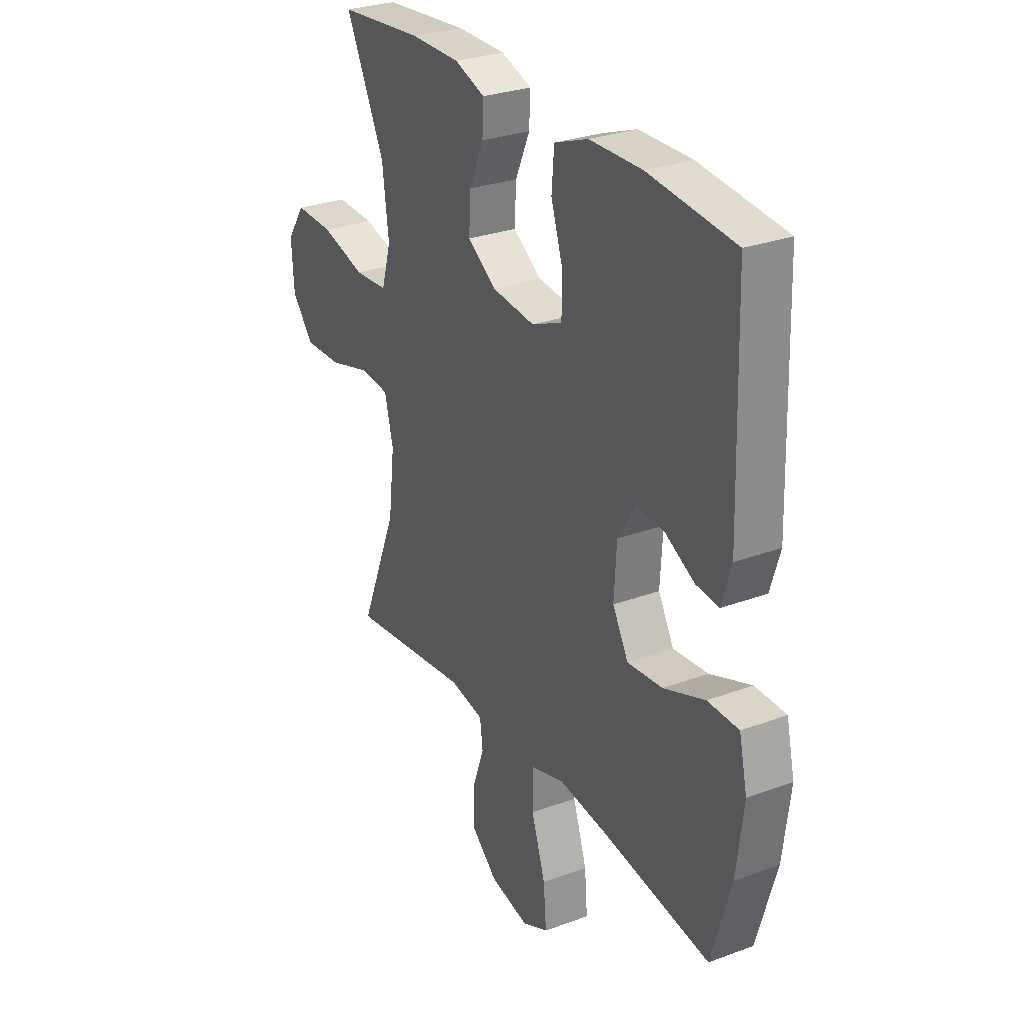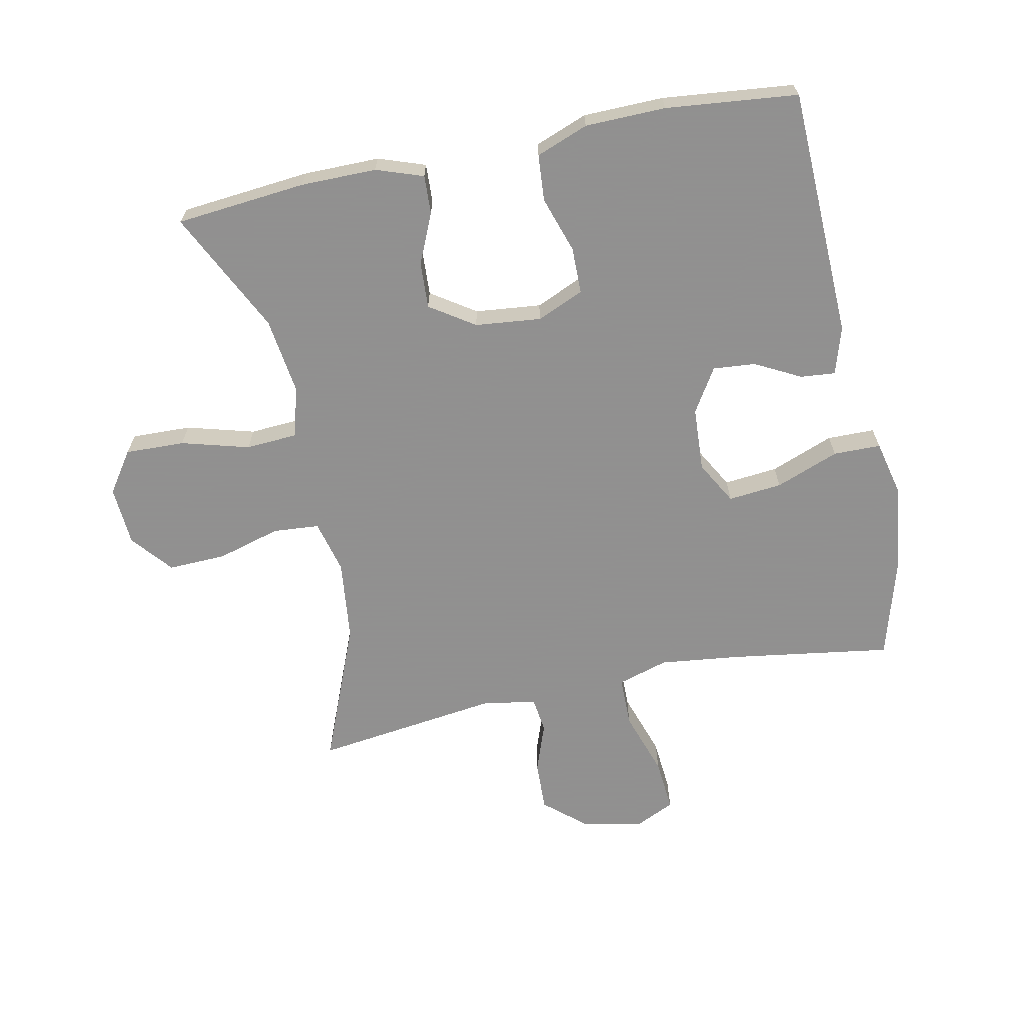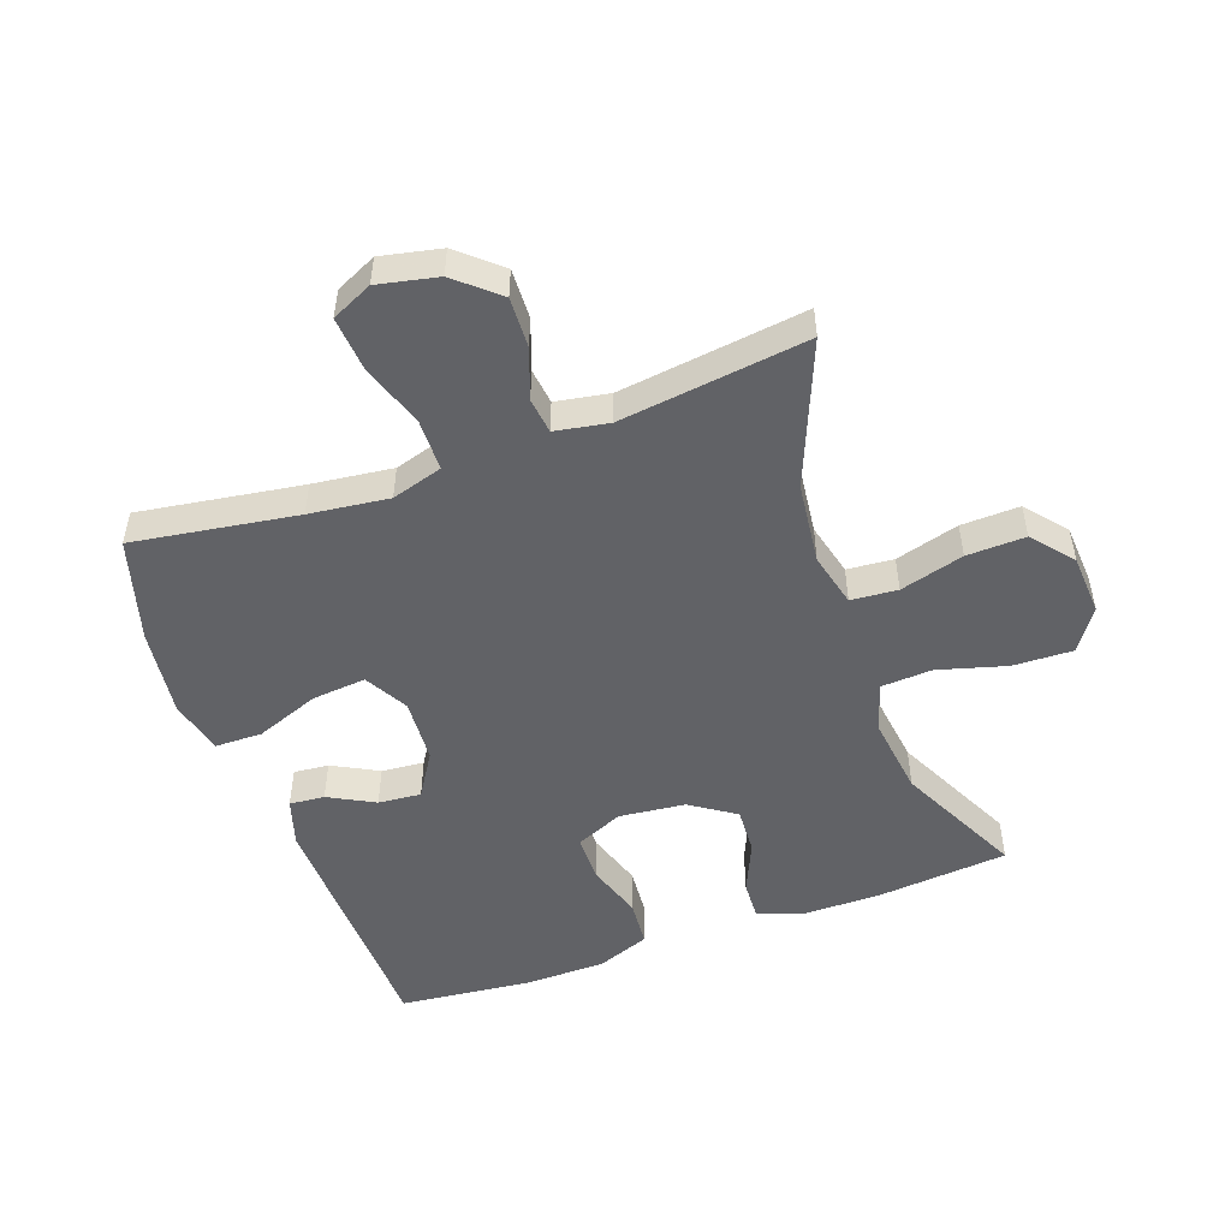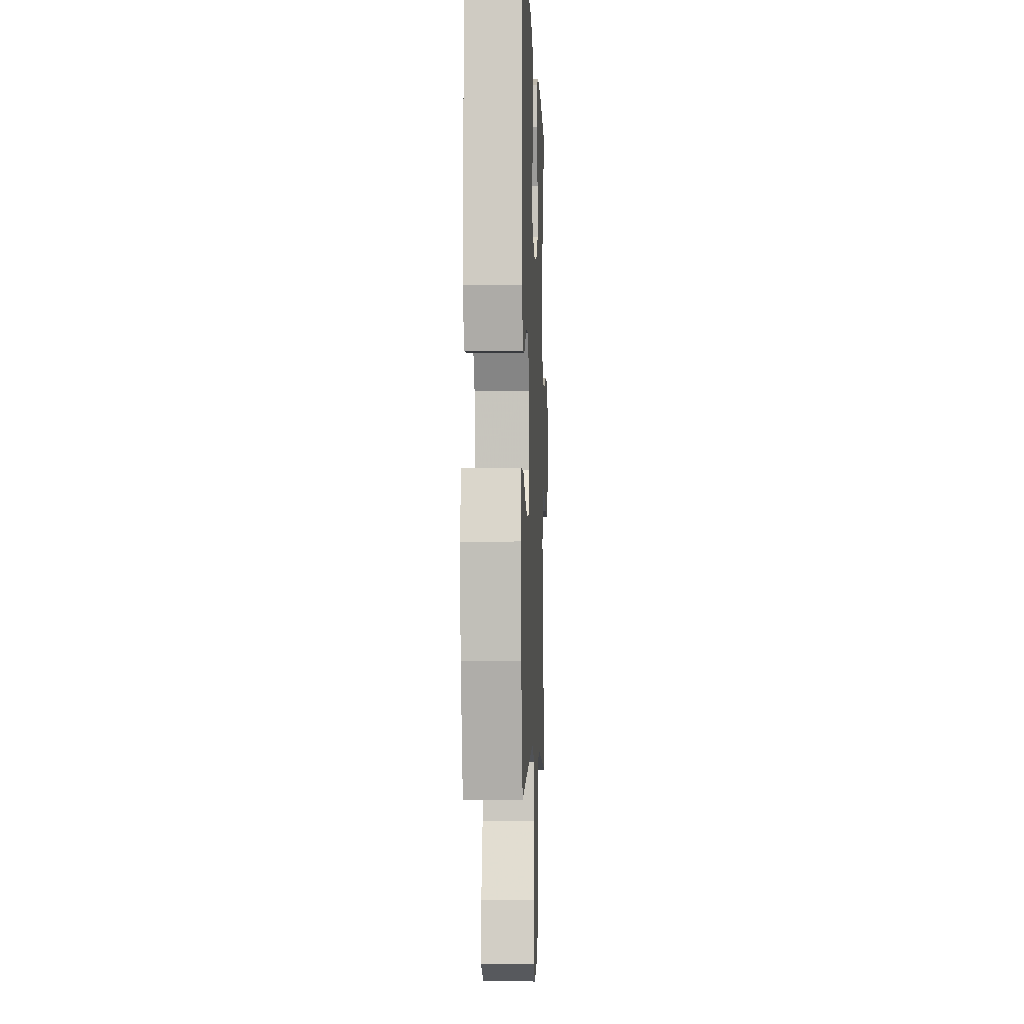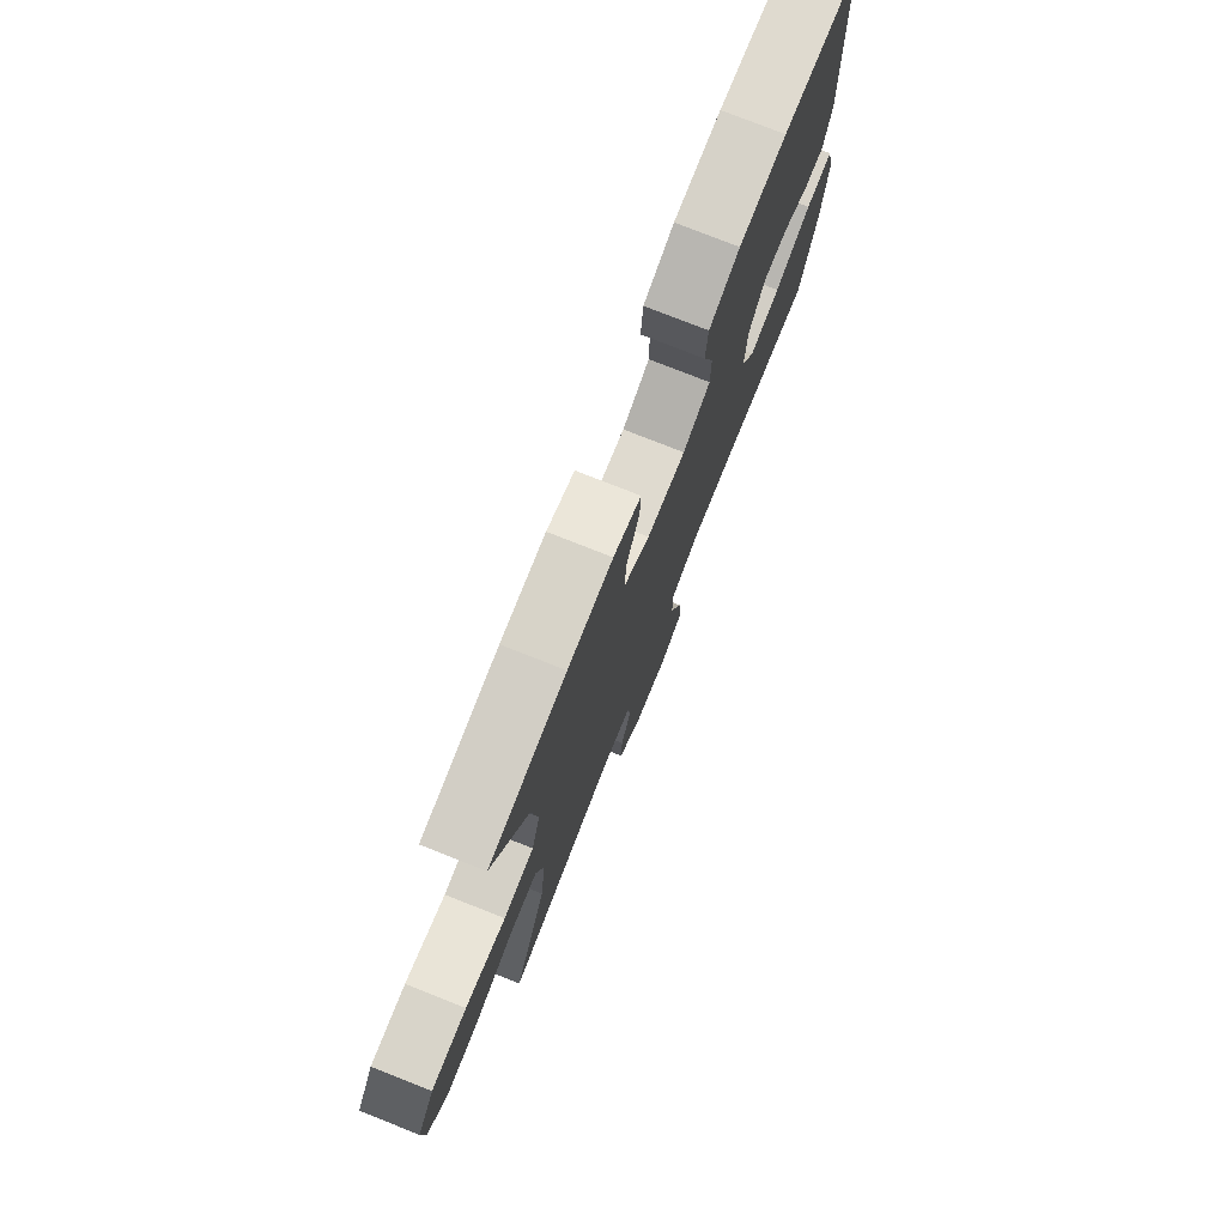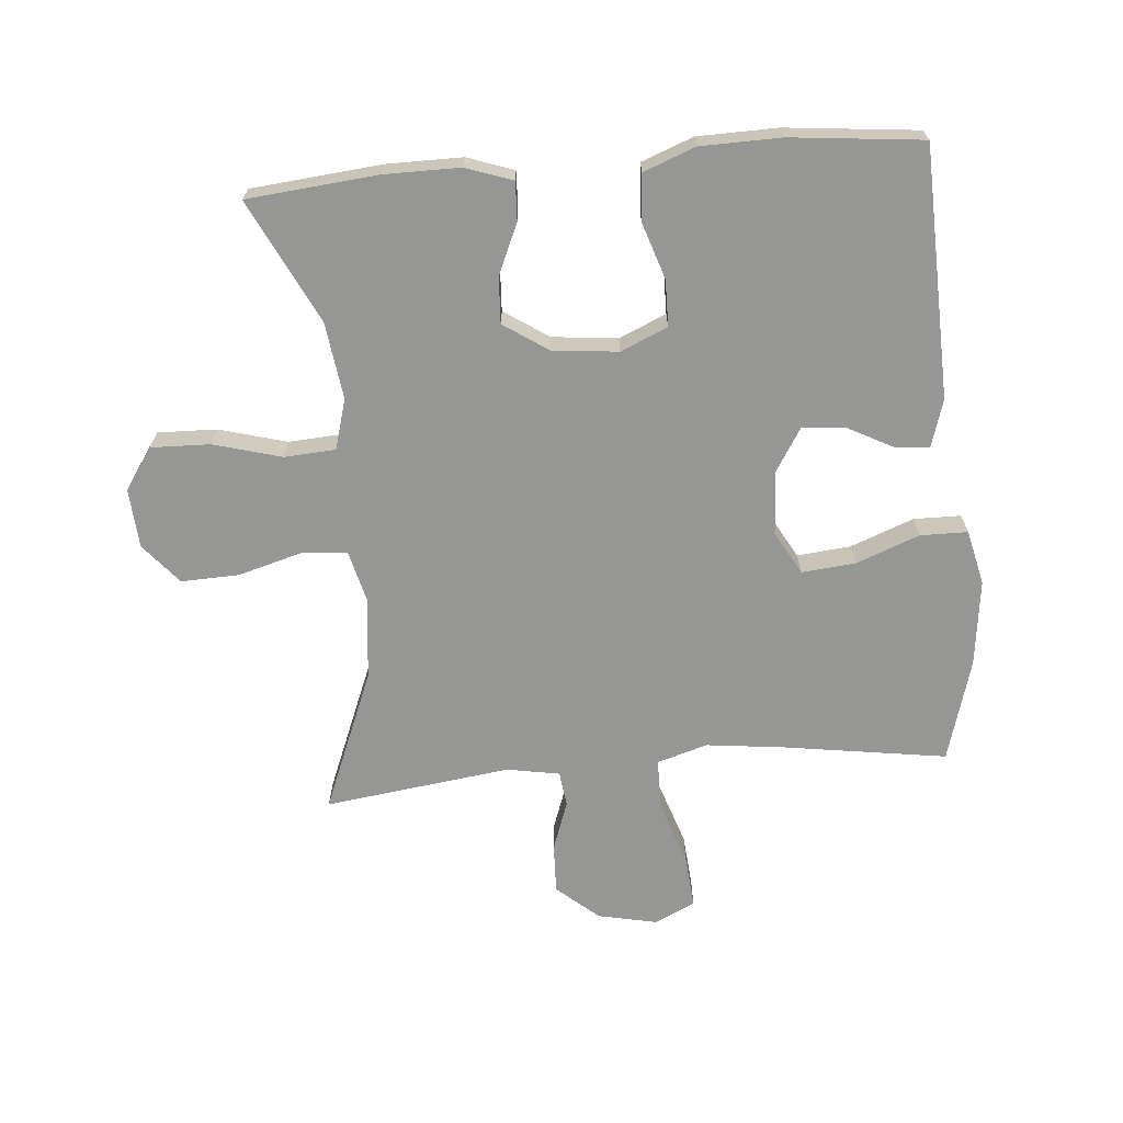
<metadata>
{"format":"obj","ext":"obj","renderer":"f3d","projection":"perspective","resolution":1024,"background":"white","views":[{"elev":28.6,"azim":60.9,"up":"+Z"},{"elev":-65.8,"azim":11.8,"up":"+Y"},{"elev":-50.7,"azim":-160.3,"up":"+Y"},{"elev":-3.9,"azim":92.2,"up":"+Z"},{"elev":76.9,"azim":-68.4,"up":"+Z"},{"elev":-67.7,"azim":5.0,"up":"+Y"}]}
</metadata>
<code>
v -0.5 0.07 -0.5
v -0.409 0.07 -0.277
v -0.394 0.07 -0.149
v -0.415 0.07 -0.065
v -0.488 0.07 -0.059
v -0.588 0.07 -0.087
v -0.68 0.07 -0.09
v -0.733 0.07 -0.026
v -0.739 0.07 0.068
v -0.694 0.07 0.133
v -0.6 0.07 0.13
v -0.493 0.07 0.1
v -0.412 0.07 0.105
v -0.389 0.07 0.184
v -0.405 0.07 0.306
v -0.5 0.07 0.5
v -0.295 0.07 0.519
v -0.175 0.07 0.519
v -0.101 0.07 0.493
v -0.104 0.07 0.432
v -0.139 0.07 0.353
v -0.143 0.07 0.28
v -0.073 0.07 0.233
v 0.031 0.07 0.222
v 0.105 0.07 0.254
v 0.106 0.07 0.327
v 0.077 0.07 0.416
v 0.083 0.07 0.489
v 0.165 0.07 0.52
v 0.292 0.07 0.522
v 0.5 0.07 0.5
v 0.512 0.07 0.105
v 0.489 0.07 0.03
v 0.434 0.07 0.035
v 0.362 0.07 0.073
v 0.295 0.07 0.079
v 0.252 0.07 0.01
v 0.246 0.07 -0.091
v 0.284 0.07 -0.159
v 0.369 0.07 -0.151
v 0.469 0.07 -0.113
v 0.544 0.07 -0.114
v 0.564 0.07 -0.201
v 0.547 0.07 -0.338
v 0.5 0.07 -0.5
v 0.243 0.07 -0.461
v 0.118 0.07 -0.446
v 0.038 0.07 -0.47
v 0.037 0.07 -0.55
v 0.071 0.07 -0.653
v 0.078 0.07 -0.737
v 0.014 0.07 -0.767
v -0.08 0.07 -0.747
v -0.146 0.07 -0.69
v -0.143 0.07 -0.611
v -0.115 0.07 -0.533
v -0.122 0.07 -0.477
v -0.206 0.07 -0.462
v -0.5 0 -0.5
v -0.409 0 -0.277
v -0.394 0 -0.149
v -0.415 0 -0.065
v -0.488 0 -0.059
v -0.588 0 -0.087
v -0.68 0 -0.09
v -0.733 0 -0.026
v -0.739 0 0.068
v -0.694 0 0.133
v -0.6 0 0.13
v -0.493 0 0.1
v -0.412 0 0.105
v -0.389 0 0.184
v -0.405 0 0.306
v -0.5 0 0.5
v -0.295 0 0.519
v -0.175 0 0.519
v -0.101 0 0.493
v -0.104 0 0.432
v -0.139 0 0.353
v -0.143 0 0.28
v -0.073 0 0.233
v 0.031 0 0.222
v 0.105 0 0.254
v 0.106 0 0.327
v 0.077 0 0.416
v 0.083 0 0.489
v 0.165 0 0.52
v 0.292 0 0.522
v 0.5 0 0.5
v 0.512 0 0.105
v 0.489 0 0.03
v 0.434 0 0.035
v 0.362 0 0.073
v 0.295 0 0.079
v 0.252 0 0.01
v 0.246 0 -0.091
v 0.284 0 -0.159
v 0.369 0 -0.151
v 0.469 0 -0.113
v 0.544 0 -0.114
v 0.564 0 -0.201
v 0.547 0 -0.338
v 0.5 0 -0.5
v 0.243 0 -0.461
v 0.118 0 -0.446
v 0.038 0 -0.47
v 0.037 0 -0.55
v 0.071 0 -0.653
v 0.078 0 -0.737
v 0.014 0 -0.767
v -0.08 0 -0.747
v -0.146 0 -0.69
v -0.143 0 -0.611
v -0.115 0 -0.533
v -0.122 0 -0.477
v -0.206 0 -0.462
f 53 54 55 56
f 53 56 57
f 52 53 57
f 49 50 51 52
f 48 49 52 57
f 47 48 57 58
f 43 44 45 46
f 43 46 47
f 40 41 42 43
f 39 40 43 47
f 38 39 47 58
f 32 33 34 35
f 32 35 36
f 31 32 36
f 30 31 36 37
f 26 27 28 29
f 25 26 29 30
f 18 19 20 21
f 18 21 22
f 15 16 17 18
f 14 15 18 22
f 13 14 22 23
f 9 10 11 12
f 9 12 13
f 8 9 13
f 5 6 7 8
f 4 5 8 13
f 3 4 13 23
f 38 58 1 2
f 37 38 2 3
f 25 30 37
f 24 25 37 3
f 3 23 24
f 114 113 112 111
f 115 114 111
f 115 111 110
f 110 109 108 107
f 115 110 107 106
f 116 115 106 105
f 104 103 102 101
f 105 104 101
f 101 100 99 98
f 105 101 98 97
f 116 105 97 96
f 93 92 91 90
f 94 93 90
f 94 90 89
f 95 94 89 88
f 87 86 85 84
f 88 87 84 83
f 79 78 77 76
f 80 79 76
f 76 75 74 73
f 80 76 73 72
f 81 80 72 71
f 70 69 68 67
f 71 70 67
f 71 67 66
f 66 65 64 63
f 71 66 63 62
f 81 71 62 61
f 60 59 116 96
f 61 60 96 95
f 95 88 83
f 61 95 83 82
f 82 81 61
f 1 59 60 2
f 2 60 61 3
f 3 61 62 4
f 4 62 63 5
f 5 63 64 6
f 6 64 65 7
f 7 65 66 8
f 8 66 67 9
f 9 67 68 10
f 10 68 69 11
f 11 69 70 12
f 12 70 71 13
f 13 71 72 14
f 14 72 73 15
f 15 73 74 16
f 16 74 75 17
f 17 75 76 18
f 18 76 77 19
f 19 77 78 20
f 20 78 79 21
f 21 79 80 22
f 22 80 81 23
f 23 81 82 24
f 24 82 83 25
f 25 83 84 26
f 26 84 85 27
f 27 85 86 28
f 28 86 87 29
f 29 87 88 30
f 30 88 89 31
f 31 89 90 32
f 32 90 91 33
f 33 91 92 34
f 34 92 93 35
f 35 93 94 36
f 36 94 95 37
f 37 95 96 38
f 38 96 97 39
f 39 97 98 40
f 40 98 99 41
f 41 99 100 42
f 42 100 101 43
f 43 101 102 44
f 44 102 103 45
f 45 103 104 46
f 46 104 105 47
f 47 105 106 48
f 48 106 107 49
f 49 107 108 50
f 50 108 109 51
f 51 109 110 52
f 52 110 111 53
f 53 111 112 54
f 54 112 113 55
f 55 113 114 56
f 56 114 115 57
f 57 115 116 58
f 58 116 59 1

</code>
